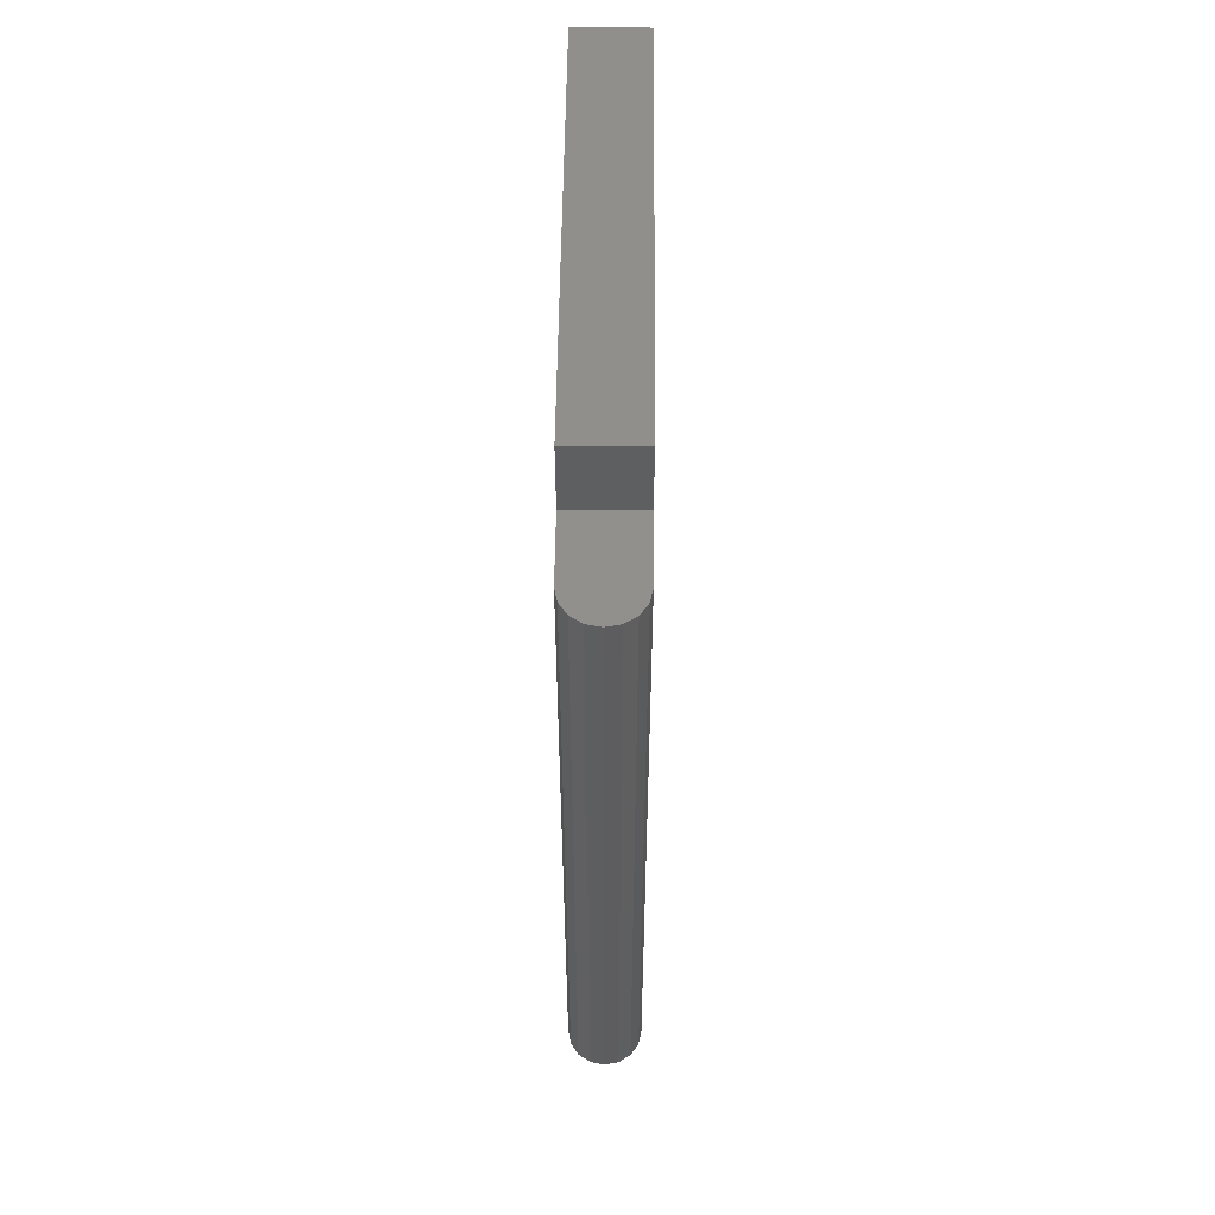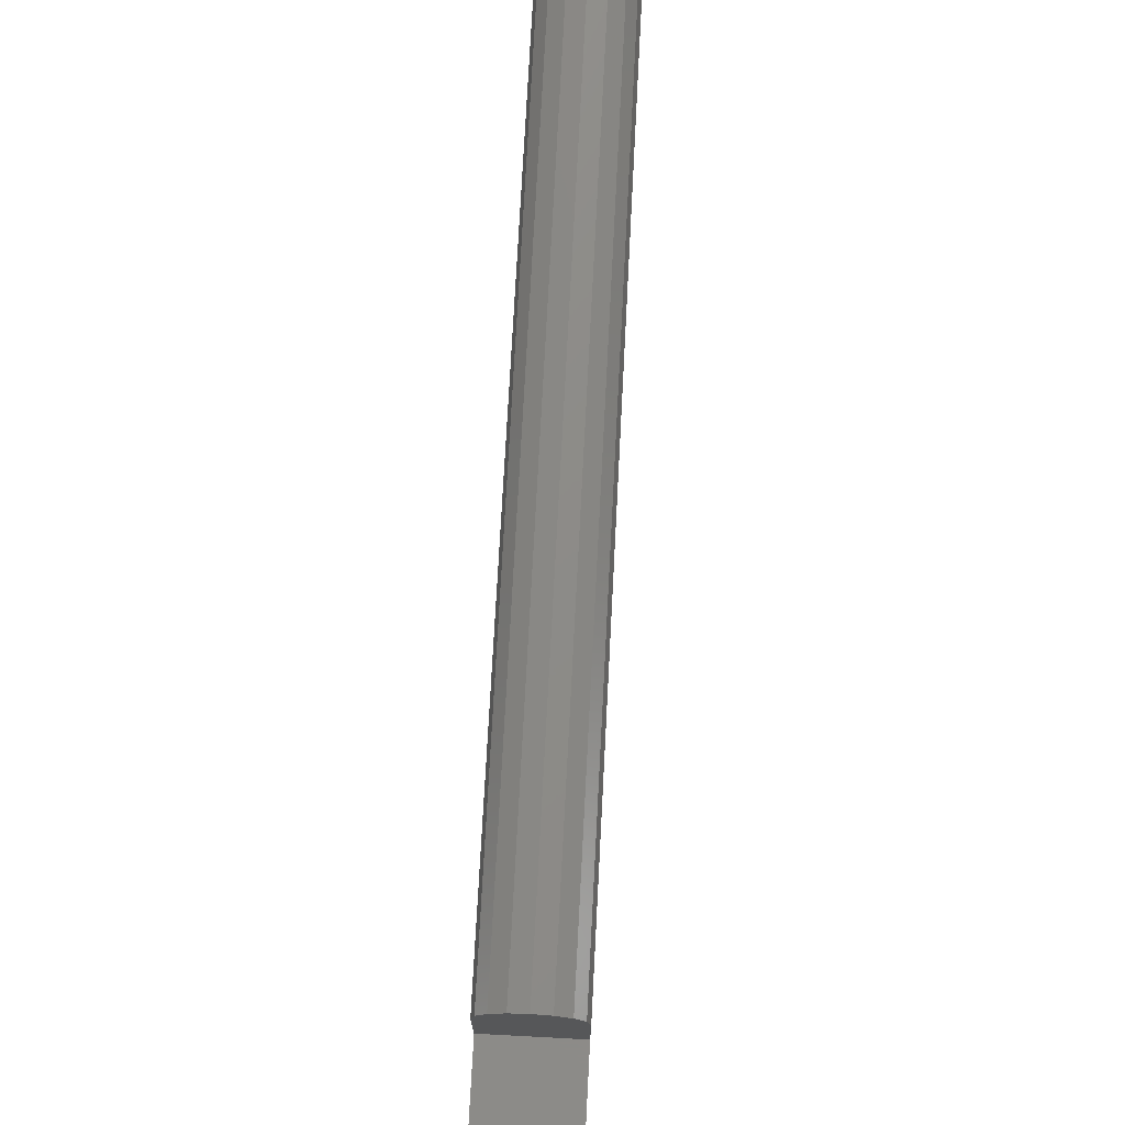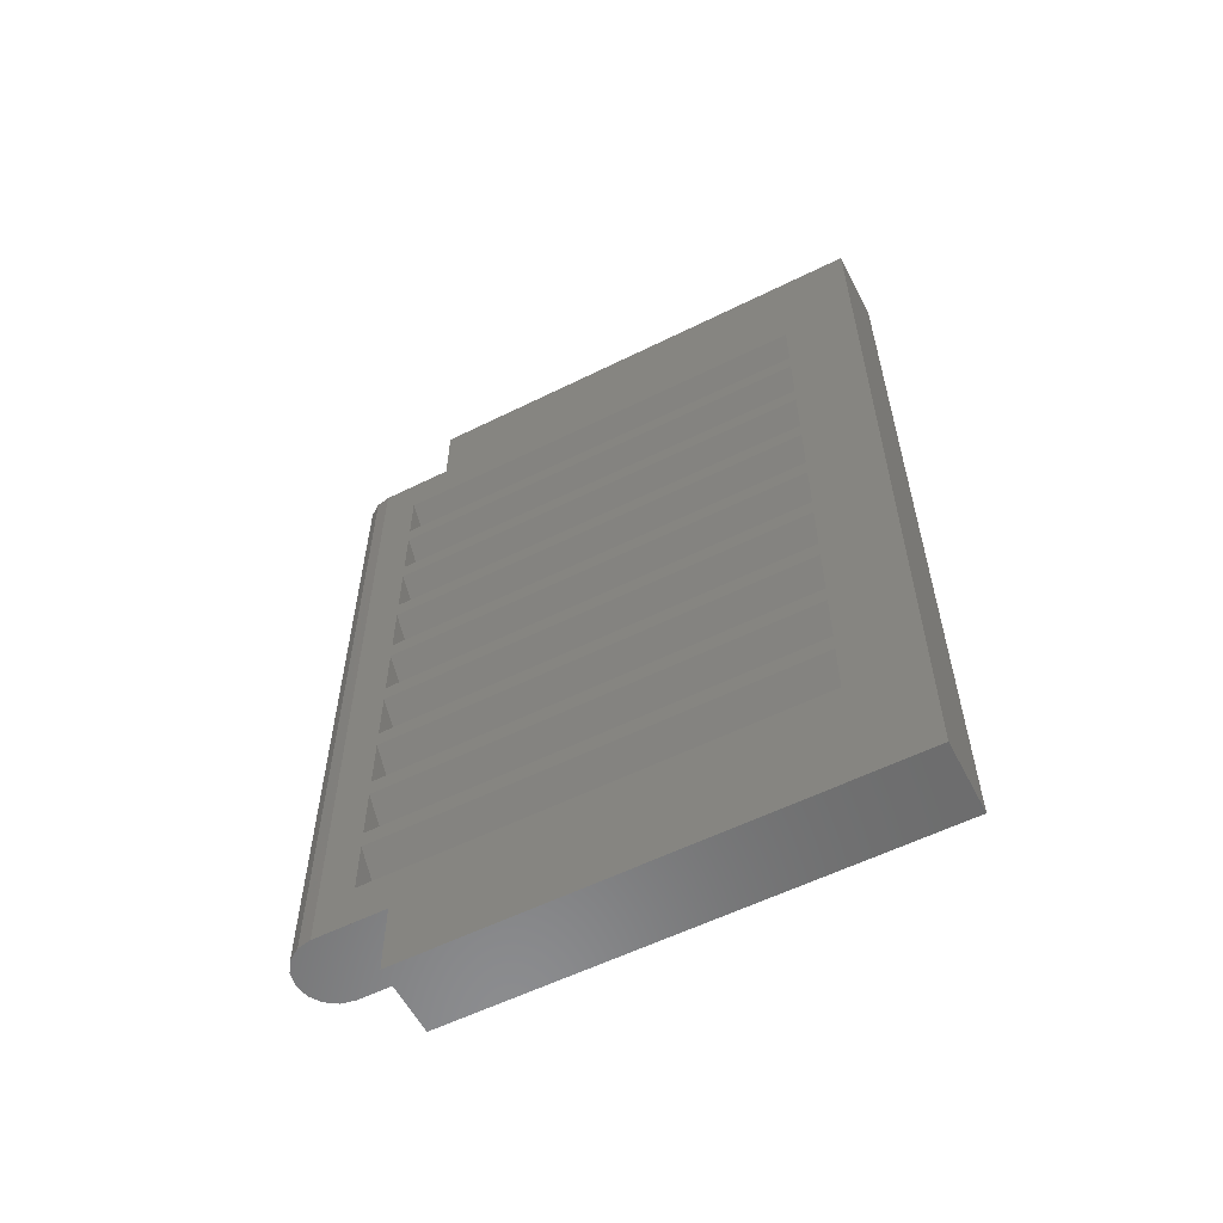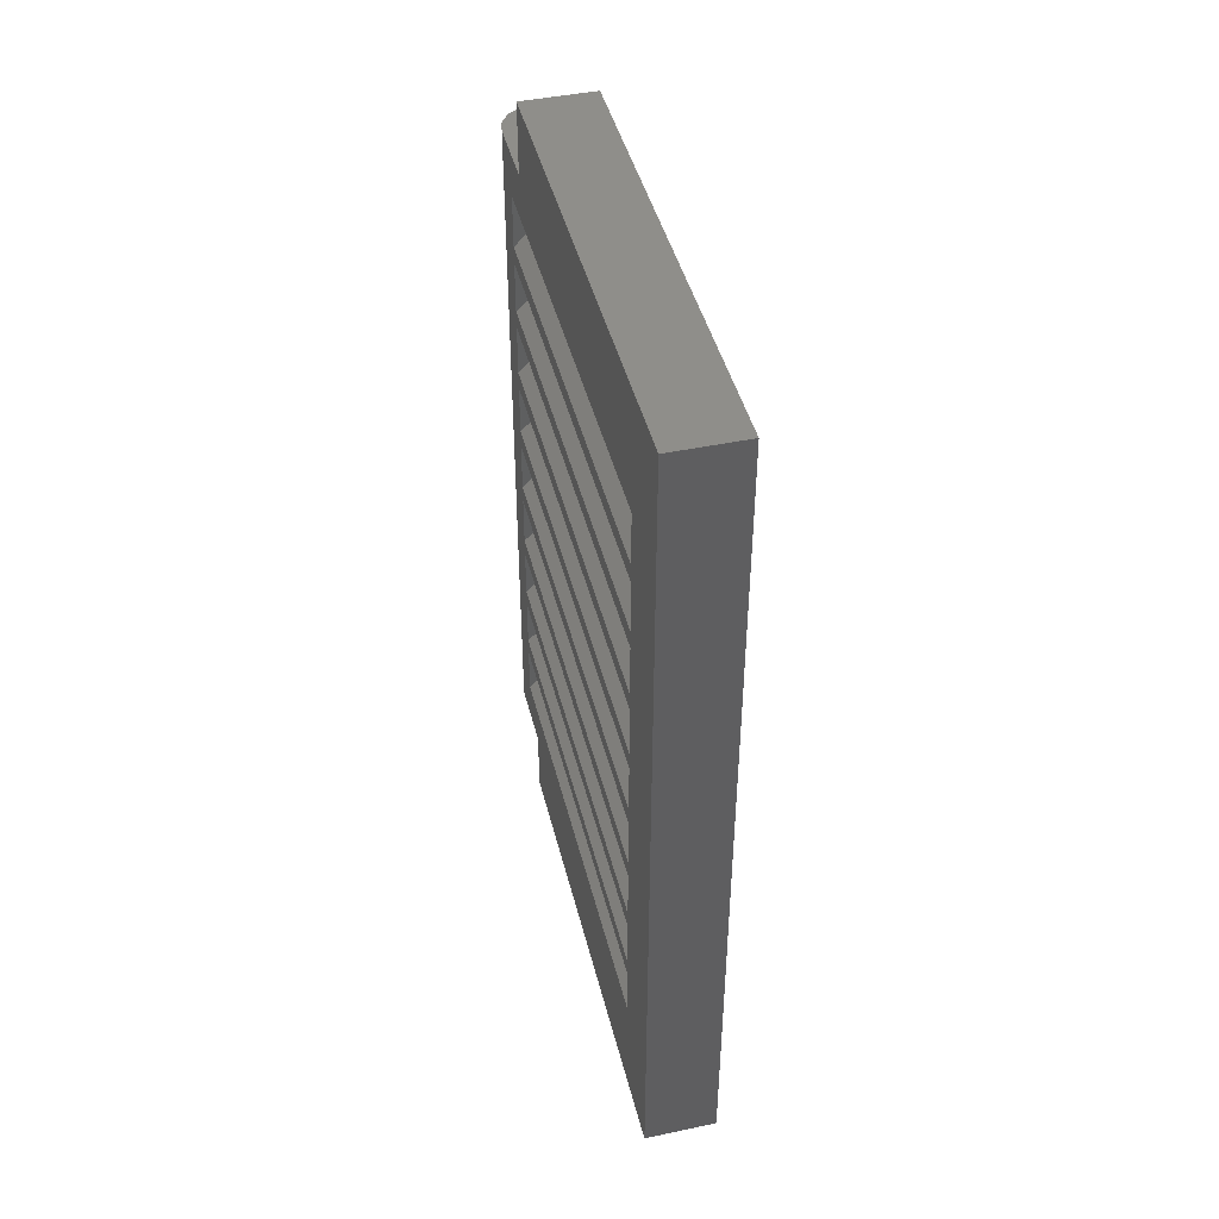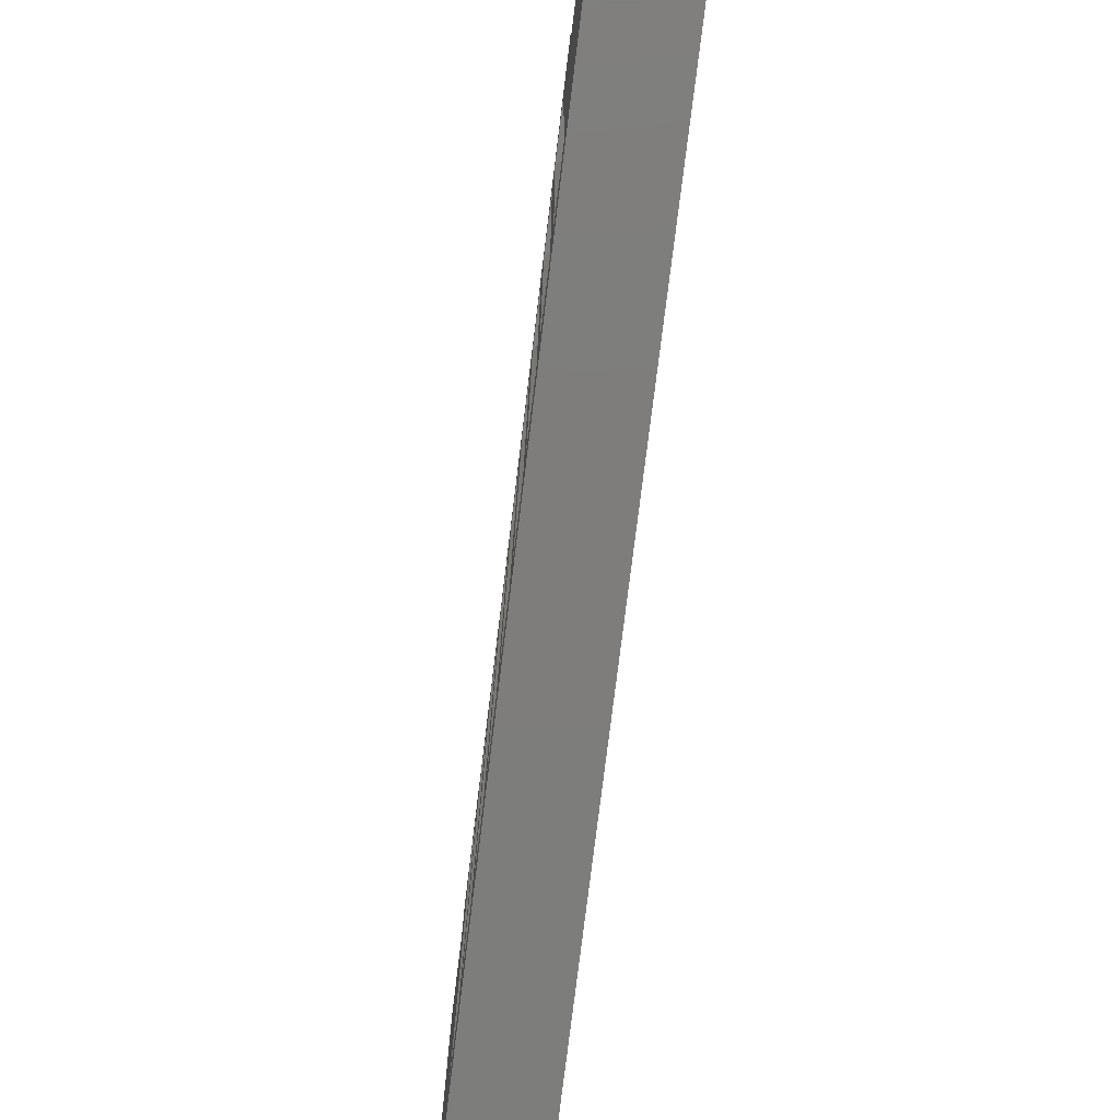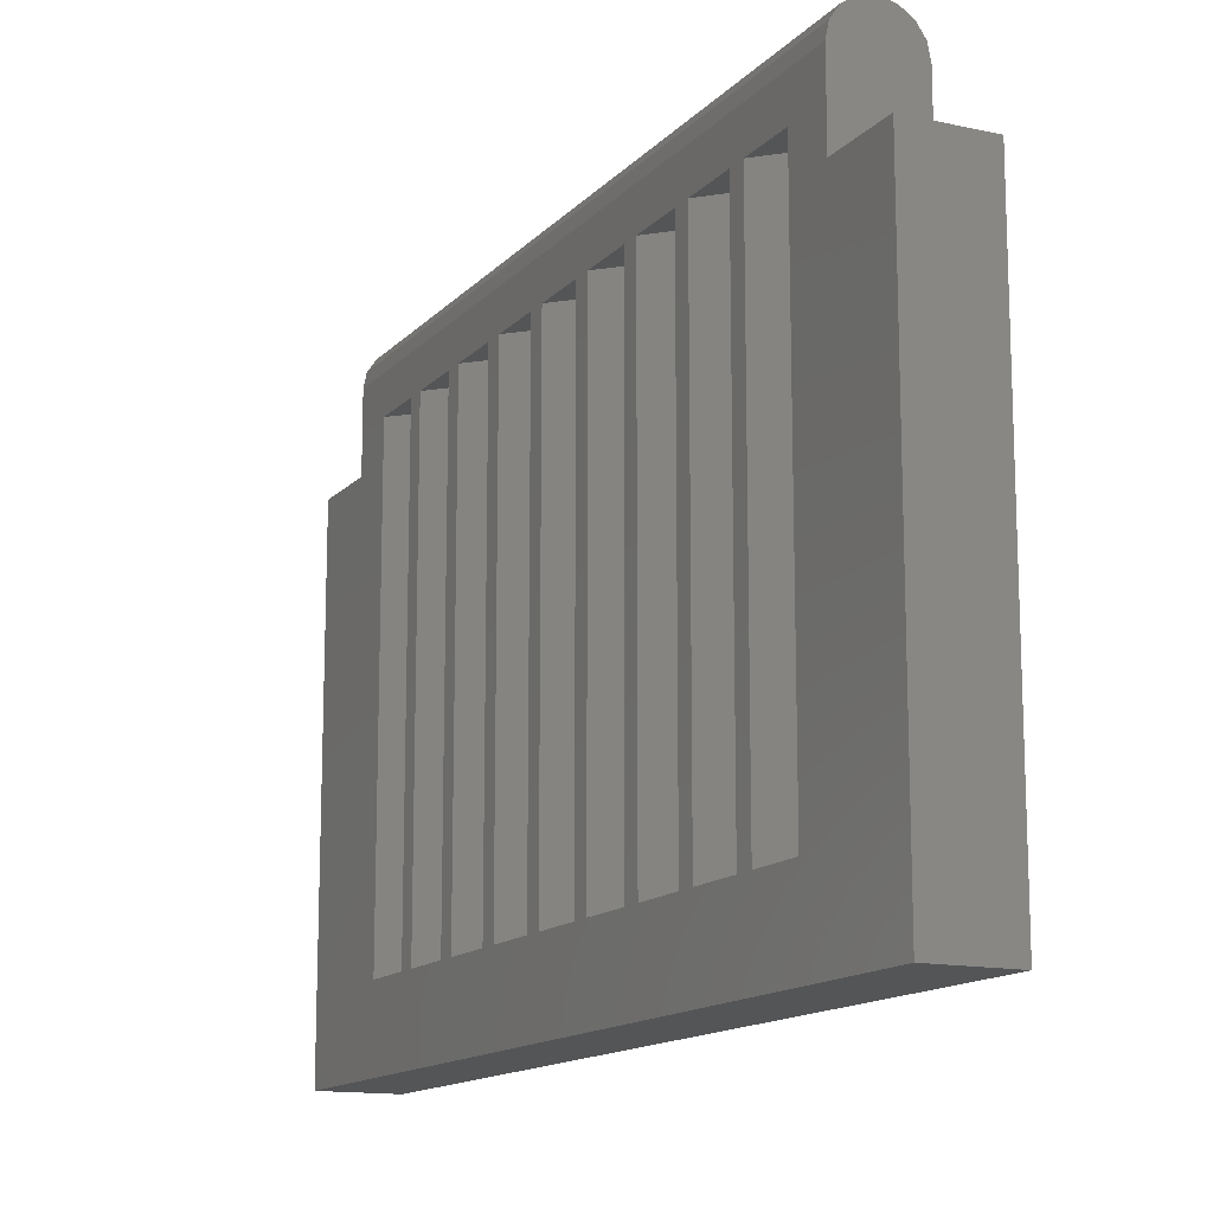
<metadata>
{"format":"stl","ext":"stl","renderer":"f3d","projection":"perspective","resolution":1024,"background":"white","views":[{"elev":53.1,"azim":0.6,"up":"+Y"},{"elev":73.5,"azim":3.0,"up":"+Z"},{"elev":-57.7,"azim":117.2,"up":"+Y"},{"elev":44.4,"azim":166.2,"up":"+Y"},{"elev":-77.0,"azim":173.0,"up":"+Z"},{"elev":-13.9,"azim":-26.1,"up":"+Z"}]}
</metadata>
<code>
# stl→obj: 154 verts, 178 faces
v -0.08 1.76 -0
v -0.07391 1.76 0.03061
v 0 1.76 0
v -0.05657 1.76 0.05657
v -0.03061 1.76 0.07391
v -0 1.76 0.08
v 0.03061 1.76 0.07391
v 0.05657 1.76 0.05657
v 0.07391 1.76 0.03061
v 0.08 1.76 0
v 0 0.16 0
v 0.08 0.16 0
v 0.07391 0.16 0.03061
v 0.05657 0.16 0.05657
v 0.03061 0.16 0.07391
v -0 0.16 0.08
v -0.03061 0.16 0.07391
v -0.05657 0.16 0.05657
v -0.07391 0.16 0.03061
v -0.08 0.16 -0
v 0.08 1.76 -0.16
v -0.08 1.76 -0.16
v -0.08 1.76 0
v 0.08 1.92 -0.16
v -0.08 1.92 -0.16
v 0.08 1.92 -1.2
v -0.08 1.92 -1.2
v 0.08 0 -1.2
v -0.08 0 -1.2
v 0.08 0 -0.16
v -0.08 0 -0.16
v 0.08 0.16 -0.16
v -0.08 0.16 -0.16
v -0.08 0.16 0
v 0.08 0.16 -1.2
v 0.08 1.76 -1.2
v 0.08 1.76 -1.04
v 0.08 0.16 -1.04
v 0.08 0.16 -0.08
v 0.08 1.76 -0.08
v -0.08 1.76 -0.08
v -0.08 0.16 -0.08
v -0.08 0.16 -1.2
v -0.08 0.16 -1.04
v -0.08 1.76 -1.04
v -0.08 1.76 -1.2
v 0.08 0.26 -1.04
v 0.08 0.26 -0.08
v 0.08 0.38 -1.04
v 0.08 0.42 -1.04
v 0.08 0.42 -0.08
v 0.08 0.38 -0.08
v 0.08 0.54 -1.04
v 0.08 0.58 -1.04
v 0.08 0.58 -0.08
v 0.08 0.54 -0.08
v 0.08 0.7 -1.04
v 0.08 0.74 -1.04
v 0.08 0.74 -0.08
v 0.08 0.7 -0.08
v 0.08 0.86 -1.04
v 0.08 0.9 -1.04
v 0.08 0.9 -0.08
v 0.08 0.86 -0.08
v 0.08 1.02 -1.04
v 0.08 1.06 -1.04
v 0.08 1.06 -0.08
v 0.08 1.02 -0.08
v 0.08 1.18 -1.04
v 0.08 1.22 -1.04
v 0.08 1.22 -0.08
v 0.08 1.18 -0.08
v 0.08 1.34 -1.04
v 0.08 1.38 -1.04
v 0.08 1.38 -0.08
v 0.08 1.34 -0.08
v 0.08 1.5 -1.04
v 0.08 1.54 -1.04
v 0.08 1.54 -0.08
v 0.08 1.5 -0.08
v 0.08 1.66 -1.04
v 0.08 1.66 -0.08
v -0.08 0.26 -0.08
v -0.08 0.26 -1.04
v -0.08 0.38 -0.08
v -0.08 0.42 -0.08
v -0.08 0.42 -1.04
v -0.08 0.38 -1.04
v -0.08 0.54 -0.08
v -0.08 0.58 -0.08
v -0.08 0.58 -1.04
v -0.08 0.54 -1.04
v -0.08 0.7 -0.08
v -0.08 0.74 -0.08
v -0.08 0.74 -1.04
v -0.08 0.7 -1.04
v -0.08 0.86 -0.08
v -0.08 0.9 -0.08
v -0.08 0.9 -1.04
v -0.08 0.86 -1.04
v -0.08 1.02 -0.08
v -0.08 1.06 -0.08
v -0.08 1.06 -1.04
v -0.08 1.02 -1.04
v -0.08 1.18 -0.08
v -0.08 1.22 -0.08
v -0.08 1.22 -1.04
v -0.08 1.18 -1.04
v -0.08 1.34 -0.08
v -0.08 1.38 -0.08
v -0.08 1.38 -1.04
v -0.08 1.34 -1.04
v -0.08 1.5 -0.08
v -0.08 1.54 -0.08
v -0.08 1.54 -1.04
v -0.08 1.5 -1.04
v -0.08 1.66 -0.08
v -0.08 1.66 -1.04
v 0.02 0.32 -1.04
v 0.02 0.32 -0.08
v 0.02 0.48 -1.04
v 0.02 0.48 -0.08
v 0.02 0.64 -1.04
v 0.02 0.64 -0.08
v 0.02 0.8 -1.04
v 0.02 0.8 -0.08
v 0.02 0.96 -1.04
v 0.02 0.96 -0.08
v 0.02 1.12 -1.04
v 0.02 1.12 -0.08
v 0.02 1.28 -1.04
v 0.02 1.28 -0.08
v 0.02 1.44 -1.04
v 0.02 1.44 -0.08
v 0.02 1.6 -1.04
v 0.02 1.6 -0.08
v -0.02 0.32 -0.08
v -0.02 0.32 -1.04
v -0.02 0.48 -0.08
v -0.02 0.48 -1.04
v -0.02 0.64 -0.08
v -0.02 0.64 -1.04
v -0.02 0.8 -0.08
v -0.02 0.8 -1.04
v -0.02 0.96 -0.08
v -0.02 0.96 -1.04
v -0.02 1.12 -0.08
v -0.02 1.12 -1.04
v -0.02 1.28 -0.08
v -0.02 1.28 -1.04
v -0.02 1.44 -0.08
v -0.02 1.44 -1.04
v -0.02 1.6 -0.08
v -0.02 1.6 -1.04
f 1 2 3
f 2 4 3
f 4 5 3
f 5 6 3
f 6 7 3
f 7 8 3
f 8 9 3
f 9 10 3
f 11 12 13
f 11 13 14
f 11 14 15
f 11 15 16
f 11 16 17
f 11 17 18
f 11 18 19
f 11 19 20
f 10 21 22
f 10 22 23
f 21 24 25
f 21 25 22
f 24 26 27
f 24 27 25
f 26 28 29
f 26 29 27
f 28 30 31
f 28 31 29
f 30 32 33
f 30 33 31
f 32 12 34
f 32 34 33
f 28 35 32
f 28 32 30
f 35 36 37
f 35 37 38
f 36 26 24
f 36 24 21
f 39 40 10
f 39 10 12
f 34 23 41
f 34 41 42
f 29 31 33
f 29 33 43
f 43 44 45
f 43 45 46
f 46 22 25
f 46 25 27
f 44 38 37
f 44 37 45
f 42 41 40
f 42 40 39
f 38 47 48
f 38 48 39
f 49 50 51
f 49 51 52
f 53 54 55
f 53 55 56
f 57 58 59
f 57 59 60
f 61 62 63
f 61 63 64
f 65 66 67
f 65 67 68
f 69 70 71
f 69 71 72
f 73 74 75
f 73 75 76
f 77 78 79
f 77 79 80
f 81 37 40
f 81 40 82
f 44 42 83
f 44 83 84
f 85 86 87
f 85 87 88
f 89 90 91
f 89 91 92
f 93 94 95
f 93 95 96
f 97 98 99
f 97 99 100
f 101 102 103
f 101 103 104
f 105 106 107
f 105 107 108
f 109 110 111
f 109 111 112
f 113 114 115
f 113 115 116
f 117 41 45
f 117 45 118
f 12 10 9
f 12 9 13
f 13 9 8
f 13 8 14
f 14 8 7
f 14 7 15
f 15 7 6
f 15 6 16
f 16 6 5
f 16 5 17
f 17 5 4
f 17 4 18
f 18 4 2
f 18 2 19
f 19 2 1
f 19 1 20
f 47 119 120
f 47 120 48
f 120 119 49
f 120 49 52
f 50 121 122
f 50 122 51
f 122 121 53
f 122 53 56
f 54 123 124
f 54 124 55
f 124 123 57
f 124 57 60
f 58 125 126
f 58 126 59
f 126 125 61
f 126 61 64
f 62 127 128
f 62 128 63
f 128 127 65
f 128 65 68
f 66 129 130
f 66 130 67
f 130 129 69
f 130 69 72
f 70 131 132
f 70 132 71
f 132 131 73
f 132 73 76
f 74 133 134
f 74 134 75
f 134 133 77
f 134 77 80
f 78 135 136
f 78 136 79
f 136 135 81
f 136 81 82
f 83 137 138
f 83 138 84
f 138 137 85
f 138 85 88
f 86 139 140
f 86 140 87
f 140 139 89
f 140 89 92
f 90 141 142
f 90 142 91
f 142 141 93
f 142 93 96
f 94 143 144
f 94 144 95
f 144 143 97
f 144 97 100
f 98 145 146
f 98 146 99
f 146 145 101
f 146 101 104
f 102 147 148
f 102 148 103
f 148 147 105
f 148 105 108
f 106 149 150
f 106 150 107
f 150 149 109
f 150 109 112
f 110 151 152
f 110 152 111
f 152 151 113
f 152 113 116
f 114 153 154
f 114 154 115
f 154 153 117
f 154 117 118

</code>
